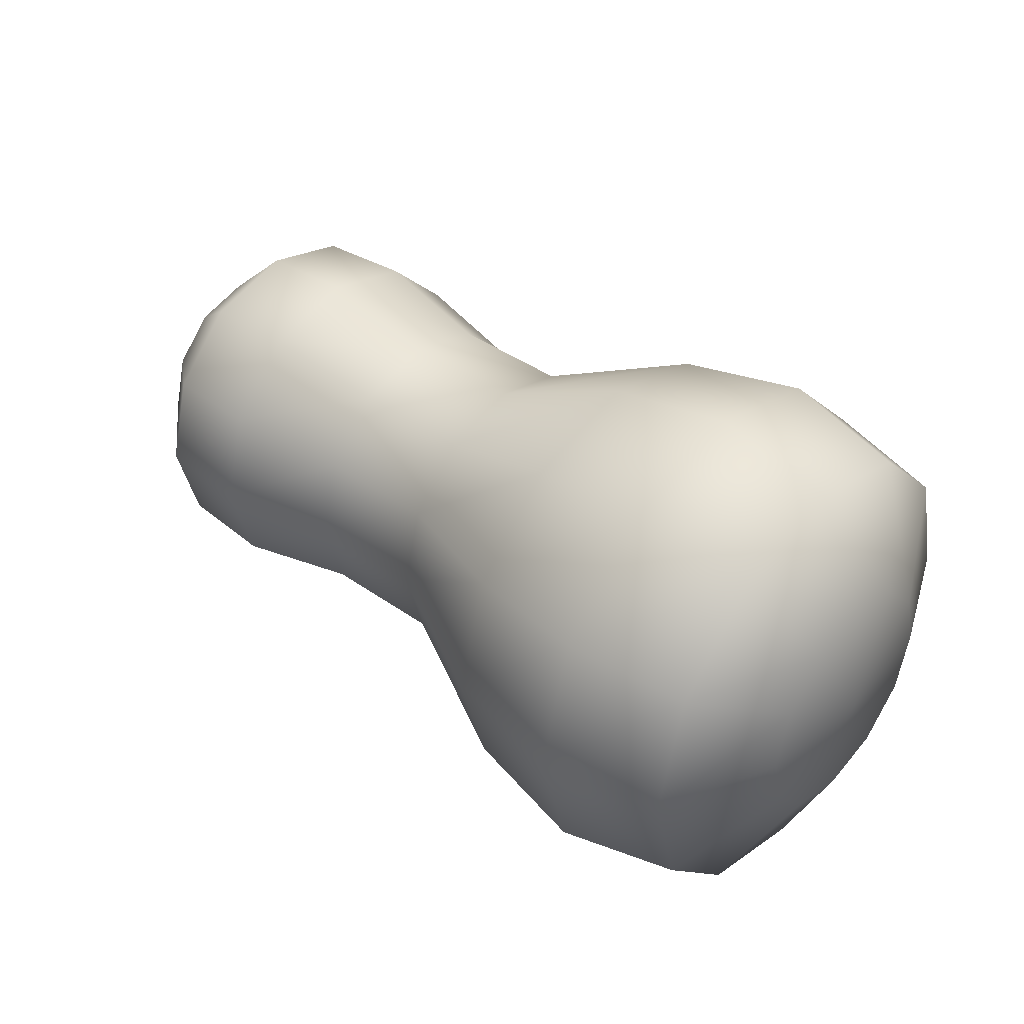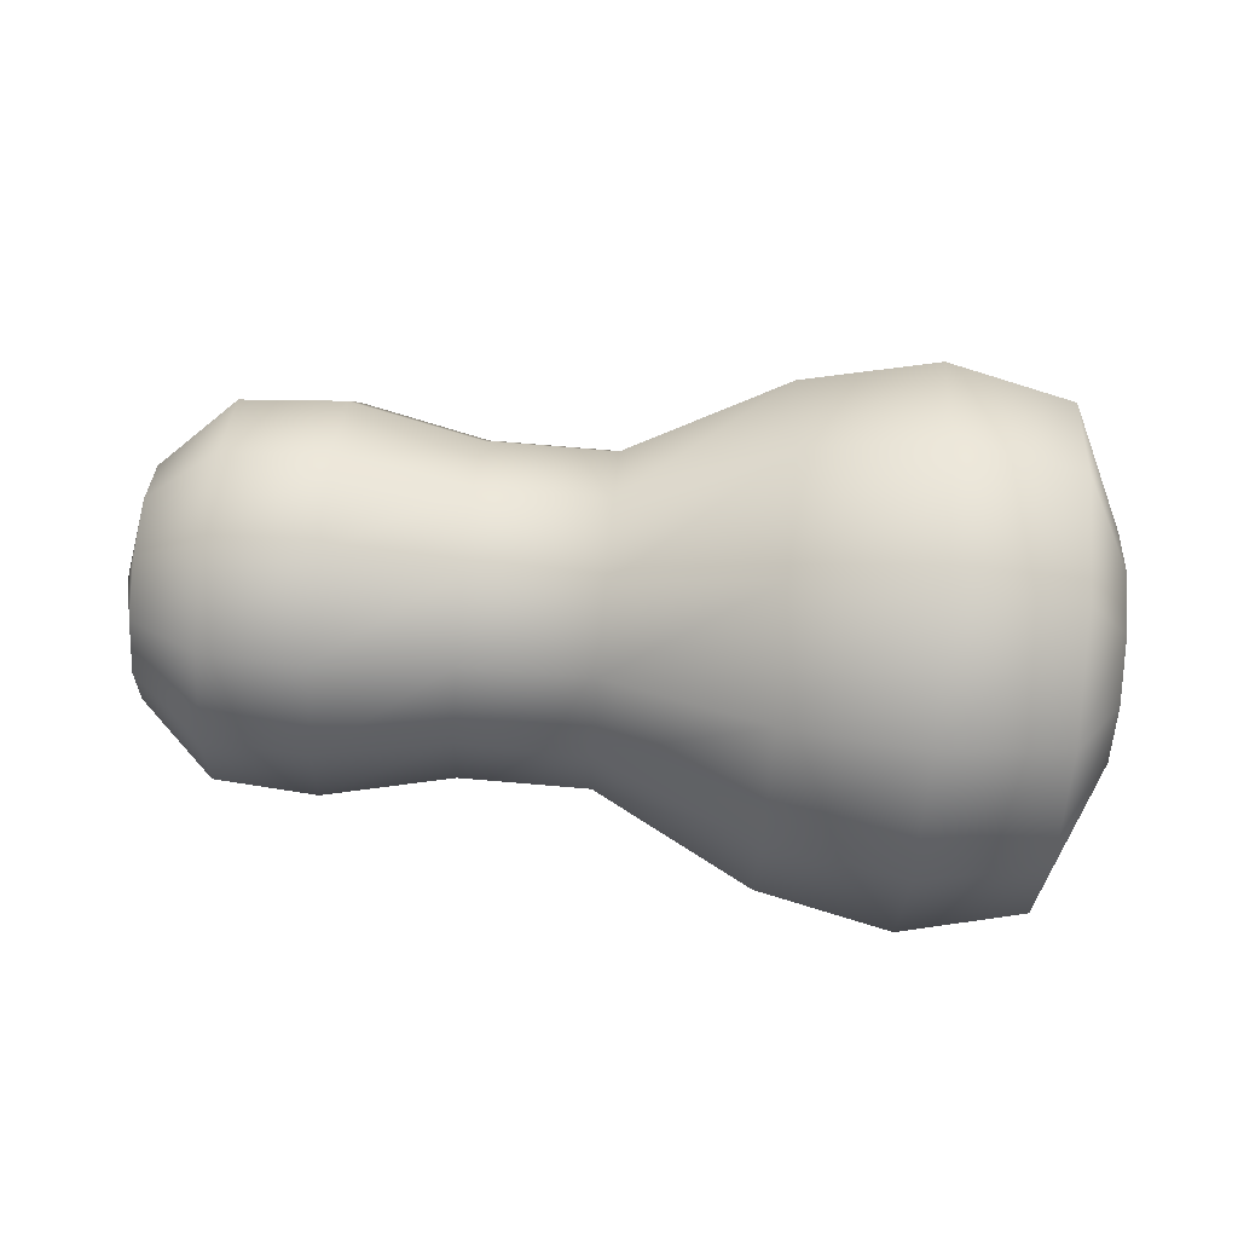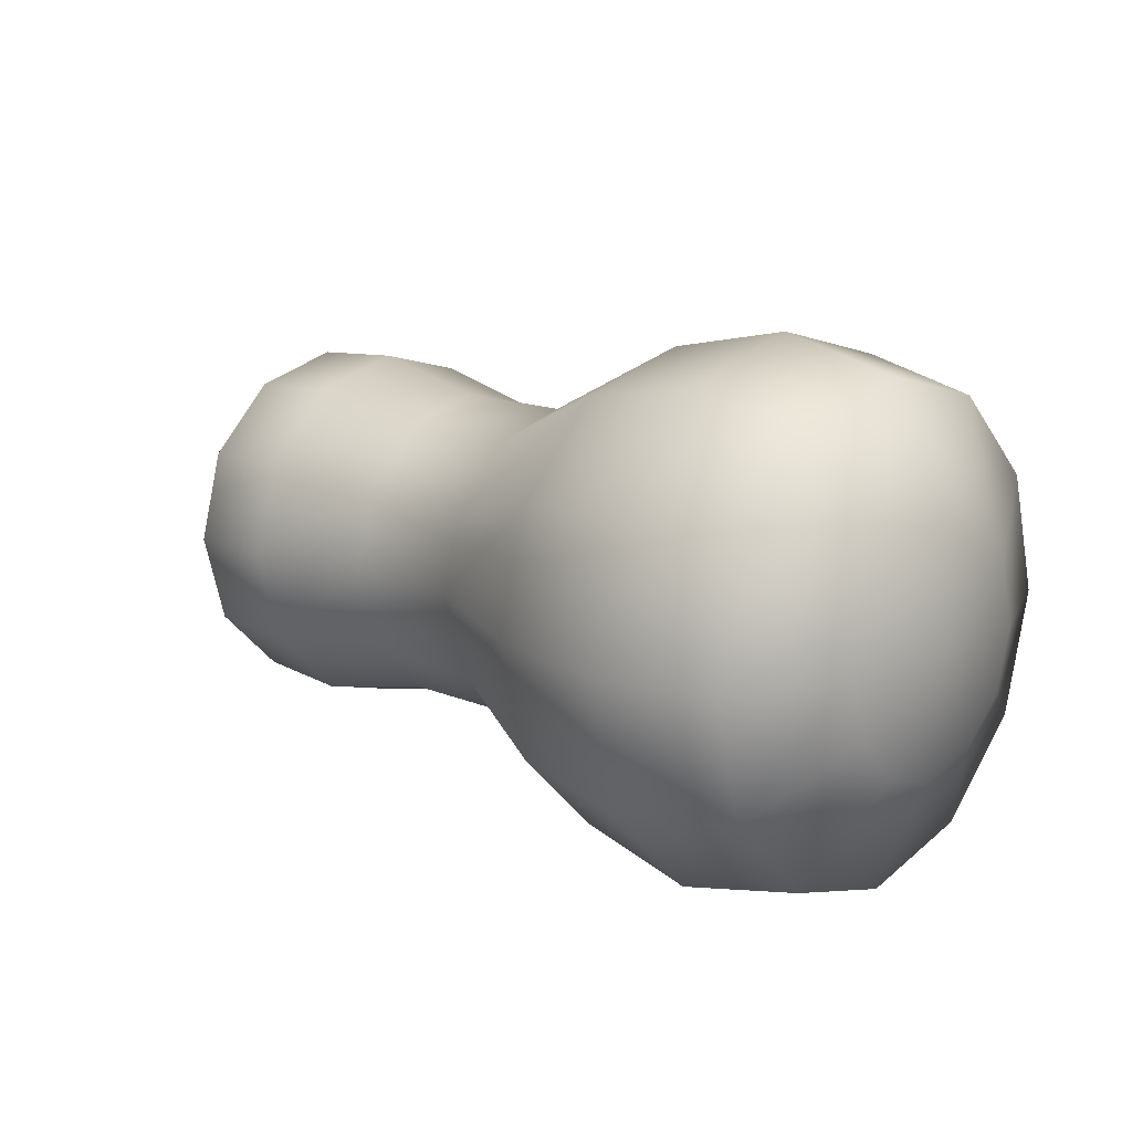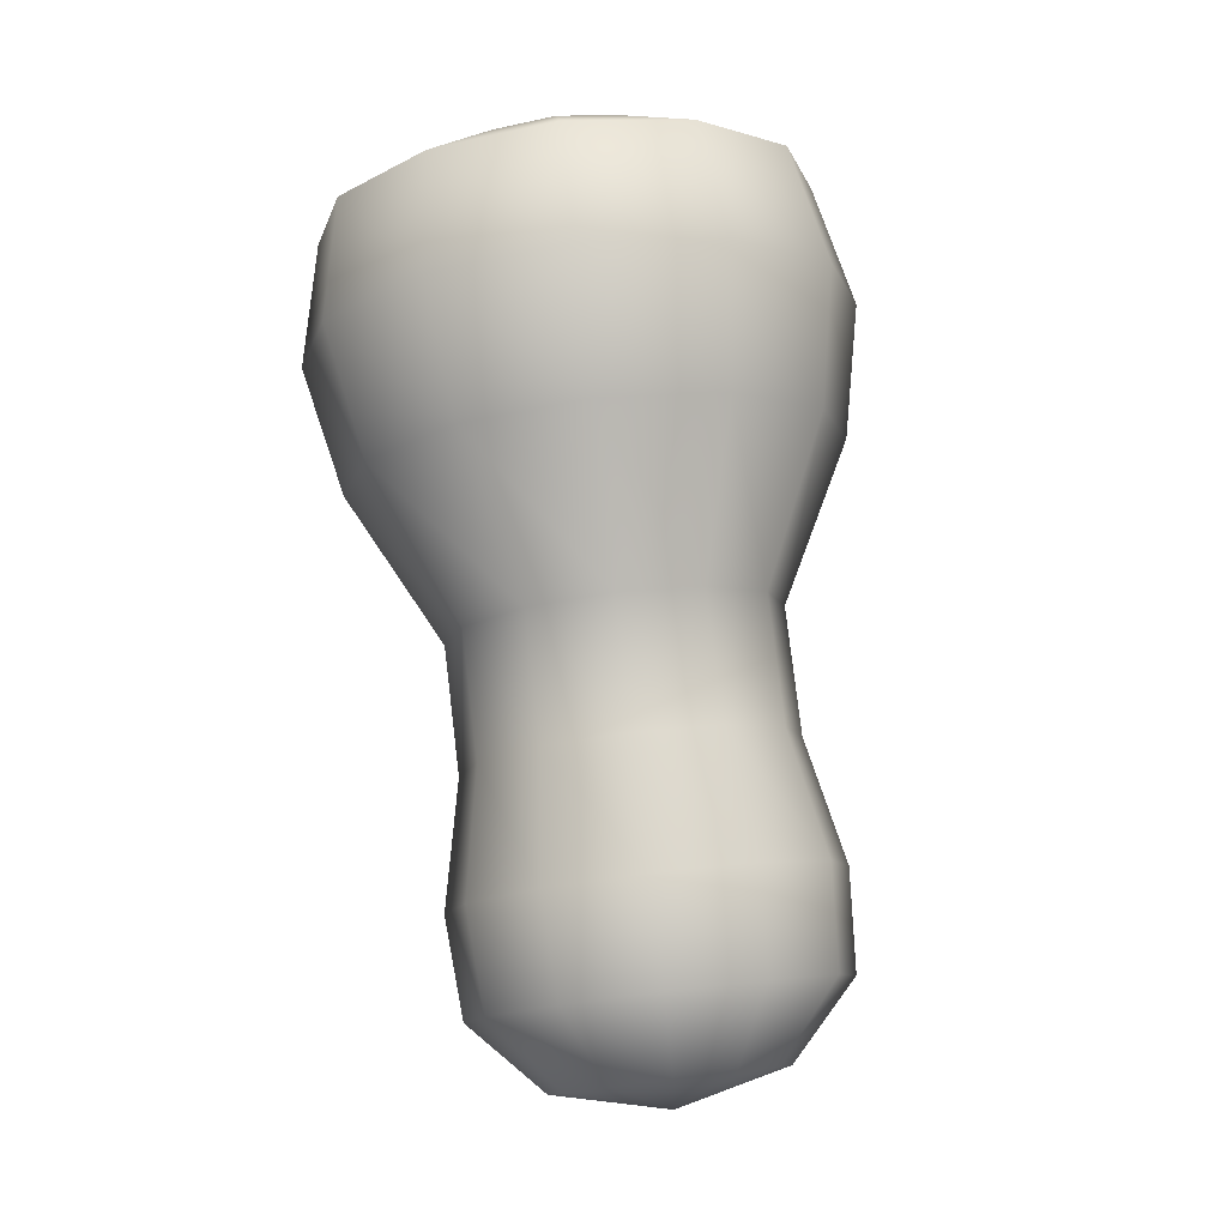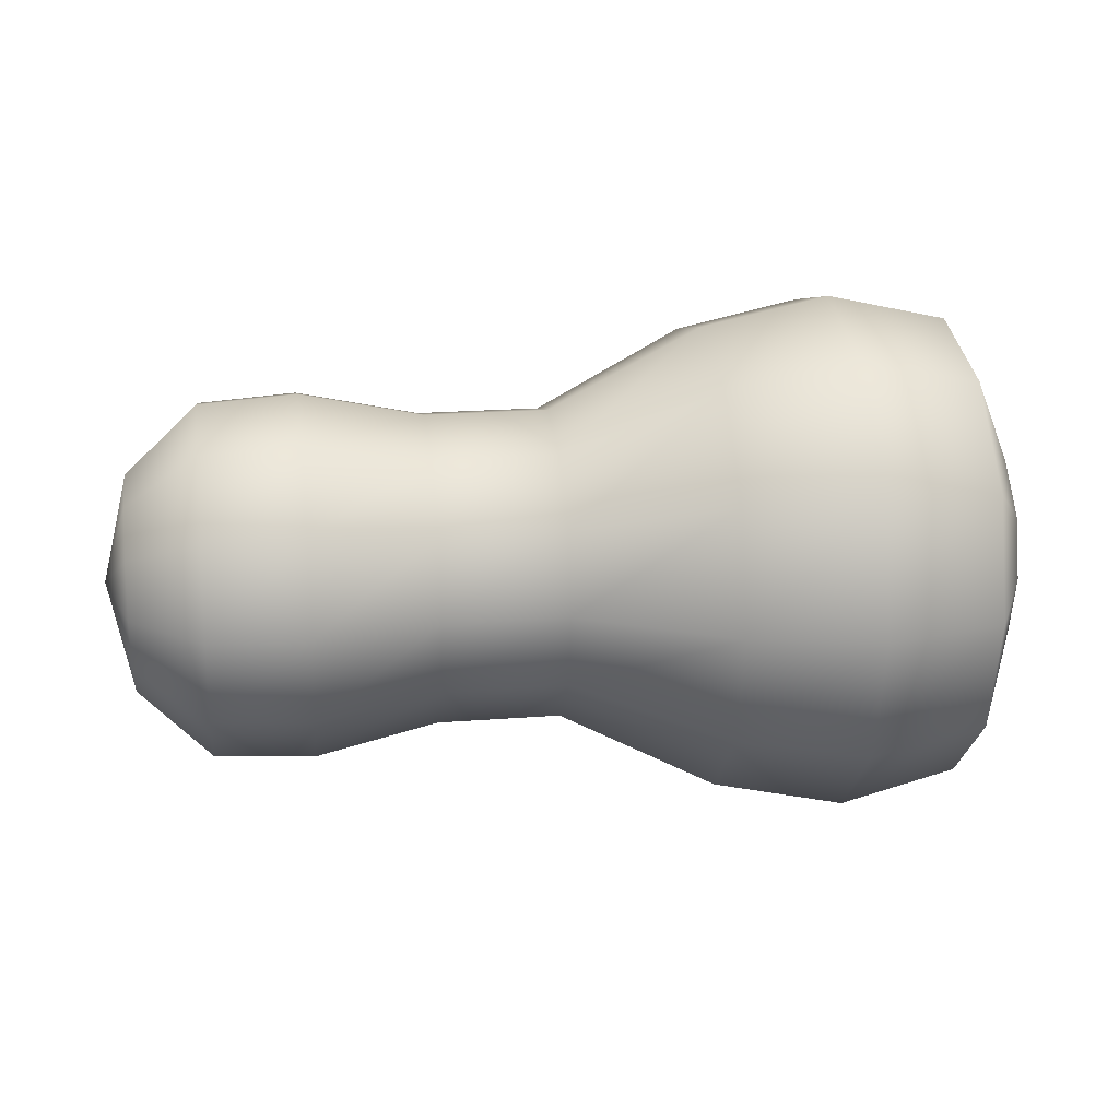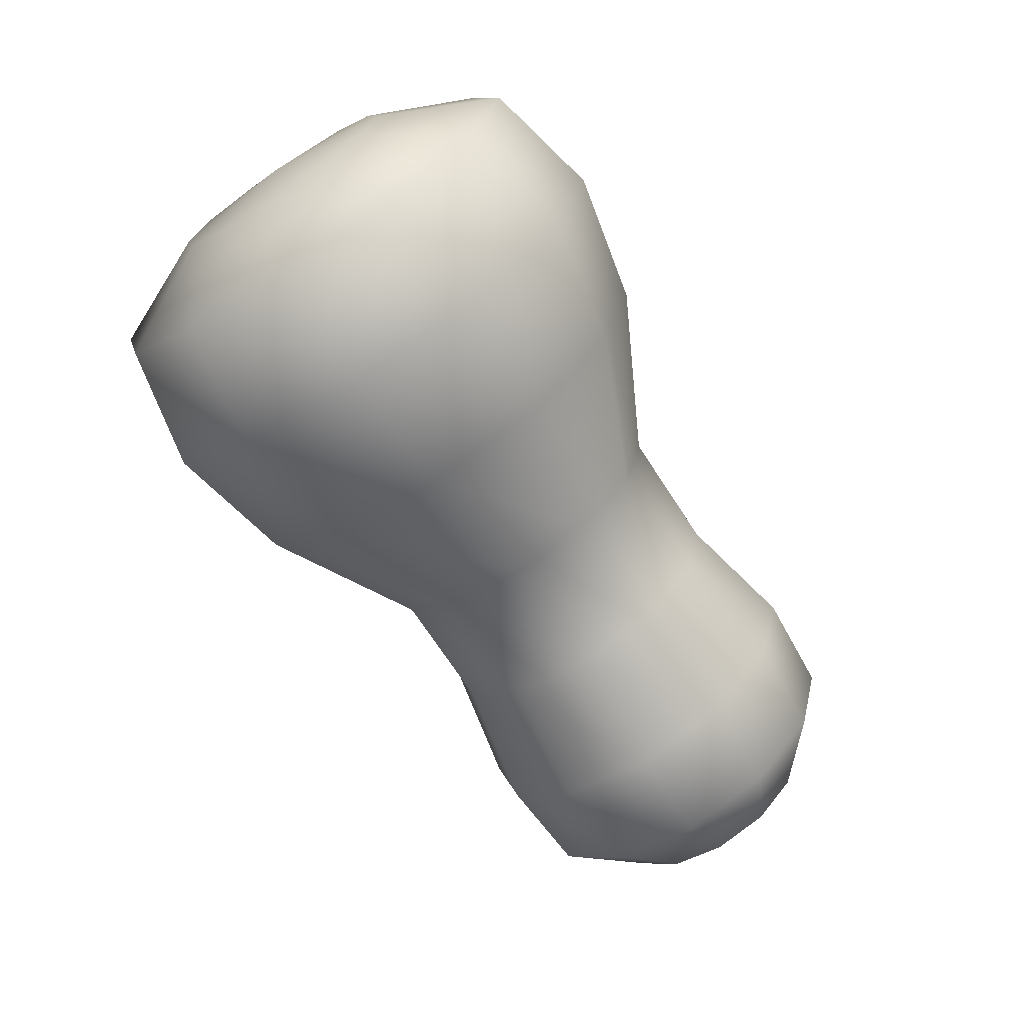
<metadata>
{"format":"obj","ext":"obj","renderer":"f3d","projection":"perspective","resolution":1024,"background":"white","views":[{"elev":40.4,"azim":-139.0,"up":"+Y"},{"elev":79.2,"azim":-175.2,"up":"+Z"},{"elev":14.4,"azim":-136.9,"up":"+Y"},{"elev":79.1,"azim":83.2,"up":"+Y"},{"elev":20.3,"azim":171.8,"up":"+Z"},{"elev":-70.2,"azim":-57.0,"up":"+Z"}]}
</metadata>
<code>
g default
v 1.068 -0.208 -0.1191
v 1.068 -0.1208 -0.2063
v 1.068 -0.001639 -0.2383
v 1.068 0.1175 -0.2063
v 1.068 0.2047 -0.1191
v 1.068 0.2366 1.3e-05
v 1.068 0.2047 0.1192
v 1.068 0.1175 0.2064
v 1.068 -0.00164 0.2383
v 1.068 -0.1208 0.2064
v 1.068 -0.208 0.1192
v 1.068 -0.2399 1.2e-05
v 0.9128 -0.3346 -0.1922
v 0.9128 -0.1939 -0.333
v 0.9128 -0.001639 -0.3845
v 0.9128 0.1906 -0.333
v 0.9128 0.3313 -0.1922
v 0.9128 0.3829 1.3e-05
v 0.9128 0.3313 0.1923
v 0.9128 0.1906 0.333
v 0.9128 -0.00164 0.3845
v 0.9128 -0.1939 0.333
v 0.9128 -0.3346 0.1923
v 0.9128 -0.3861 1.1e-05
v 0.7006 -0.3473 -0.1996
v 0.7006 -0.2012 -0.3457
v 0.7006 -0.001639 -0.3992
v 0.7006 0.198 -0.3457
v 0.7006 0.3441 -0.1996
v 0.7006 0.3975 1.2e-05
v 0.7006 0.3441 0.1996
v 0.7006 0.198 0.3457
v 0.7006 -0.00164 0.3992
v 0.7006 -0.2012 0.3457
v 0.7006 -0.3473 0.1996
v 0.7006 -0.4008 1.1e-05
v 0.4354 -0.298 -0.1711
v 0.4354 -0.1727 -0.2963
v 0.4354 -0.001639 -0.3421
v 0.4354 0.1694 -0.2963
v 0.4354 0.2947 -0.1711
v 0.4354 0.3405 1.2e-05
v 0.4354 0.2947 0.1711
v 0.4354 0.1694 0.2963
v 0.4354 -0.00164 0.3422
v 0.4354 -0.1727 0.2963
v 0.4354 -0.298 0.1711
v 0.4354 -0.3438 1e-05
v 0.1702 -0.298 -0.1711
v 0.1702 -0.1728 -0.2964
v 0.1702 -0.001639 -0.3423
v 0.1702 0.1695 -0.2964
v 0.1702 0.2948 -0.1711
v 0.1702 0.3406 1.1e-05
v 0.1702 0.2948 0.1711
v 0.1702 0.1695 0.2964
v 0.1702 -0.00164 0.3423
v 0.1702 -0.1728 0.2964
v 0.1702 -0.298 0.1711
v 0.1702 -0.3439 1e-05
v -0.1579 -0.445 -0.256
v -0.1579 -0.2576 -0.4433
v -0.1579 -0.001639 -0.5119
v -0.1579 0.2543 -0.4433
v -0.1579 0.4417 -0.256
v -0.1579 0.5103 1.1e-05
v -0.1579 0.4417 0.256
v -0.1579 0.2543 0.4434
v -0.1579 -0.001641 0.512
v -0.1579 -0.2576 0.4434
v -0.1579 -0.445 0.256
v -0.1579 -0.5136 9e-06
v -0.4364 -0.496 -0.2854
v -0.4364 -0.2871 -0.4944
v -0.4364 -0.001638 -0.5709
v -0.4364 0.2838 -0.4944
v -0.4364 0.4927 -0.2854
v -0.4364 0.5692 1e-05
v -0.4364 0.4927 0.2854
v -0.4364 0.2838 0.4944
v -0.4364 -0.001641 0.5709
v -0.4364 -0.2871 0.4944
v -0.4364 -0.496 0.2854
v -0.4364 -0.5725 8e-06
v -0.6955 -0.4452 -0.2561
v -0.6955 -0.2577 -0.4436
v -0.6955 -0.001639 -0.5122
v -0.6955 0.2545 -0.4436
v -0.6955 0.4419 -0.2561
v -0.6955 0.5106 1e-05
v -0.6955 0.4419 0.2561
v -0.6955 0.2545 0.4436
v -0.6955 -0.001641 0.5122
v -0.6955 -0.2577 0.4436
v -0.6955 -0.4452 0.2561
v -0.6955 -0.5138 8e-06
v -0.8103 -0.226 -0.1295
v -0.8103 -0.1312 -0.2244
v -0.8103 -0.001639 -0.2591
v -0.8103 0.1279 -0.2244
v -0.8103 0.2227 -0.1295
v -0.8103 0.2574 9e-06
v -0.8103 0.2227 0.1295
v -0.8103 0.1279 0.2244
v -0.8103 -0.00164 0.2591
v -0.8103 -0.1312 0.2244
v -0.8103 -0.226 0.1295
v -0.8103 -0.2607 8e-06
v 1.125 -0.00164 1.2e-05
v -0.8349 -0.00164 8e-06
g FoodShortLLowerLeg
f 1 13 14 2
f 2 14 15 3
f 3 15 16 4
f 4 16 17 5
f 5 17 18 6
f 6 18 19 7
f 7 19 20 8
f 8 20 21 9
f 9 21 22 10
f 10 22 23 11
f 11 23 24 12
f 12 24 13 1
f 13 25 26 14
f 14 26 27 15
f 15 27 28 16
f 16 28 29 17
f 17 29 30 18
f 18 30 31 19
f 19 31 32 20
f 20 32 33 21
f 21 33 34 22
f 22 34 35 23
f 23 35 36 24
f 24 36 25 13
f 25 37 38 26
f 26 38 39 27
f 27 39 40 28
f 28 40 41 29
f 29 41 42 30
f 30 42 43 31
f 31 43 44 32
f 32 44 45 33
f 33 45 46 34
f 34 46 47 35
f 35 47 48 36
f 36 48 37 25
f 37 49 50 38
f 38 50 51 39
f 39 51 52 40
f 40 52 53 41
f 41 53 54 42
f 42 54 55 43
f 43 55 56 44
f 44 56 57 45
f 45 57 58 46
f 46 58 59 47
f 47 59 60 48
f 48 60 49 37
f 49 61 62 50
f 50 62 63 51
f 51 63 64 52
f 52 64 65 53
f 53 65 66 54
f 54 66 67 55
f 55 67 68 56
f 56 68 69 57
f 57 69 70 58
f 58 70 71 59
f 59 71 72 60
f 60 72 61 49
f 61 73 74 62
f 62 74 75 63
f 63 75 76 64
f 64 76 77 65
f 65 77 78 66
f 66 78 79 67
f 67 79 80 68
f 68 80 81 69
f 69 81 82 70
f 70 82 83 71
f 71 83 84 72
f 72 84 73 61
f 73 85 86 74
f 74 86 87 75
f 75 87 88 76
f 76 88 89 77
f 77 89 90 78
f 78 90 91 79
f 79 91 92 80
f 80 92 93 81
f 81 93 94 82
f 82 94 95 83
f 83 95 96 84
f 84 96 85 73
f 85 97 98 86
f 86 98 99 87
f 87 99 100 88
f 88 100 101 89
f 89 101 102 90
f 90 102 103 91
f 91 103 104 92
f 92 104 105 93
f 93 105 106 94
f 94 106 107 95
f 95 107 108 96
f 96 108 97 85
f 2 109 1
f 3 109 2
f 4 109 3
f 5 109 4
f 6 109 5
f 7 109 6
f 8 109 7
f 9 109 8
f 10 109 9
f 11 109 10
f 12 109 11
f 1 109 12
f 97 110 98
f 98 110 99
f 99 110 100
f 100 110 101
f 101 110 102
f 102 110 103
f 103 110 104
f 104 110 105
f 105 110 106
f 106 110 107
f 107 110 108
f 108 110 97

</code>
